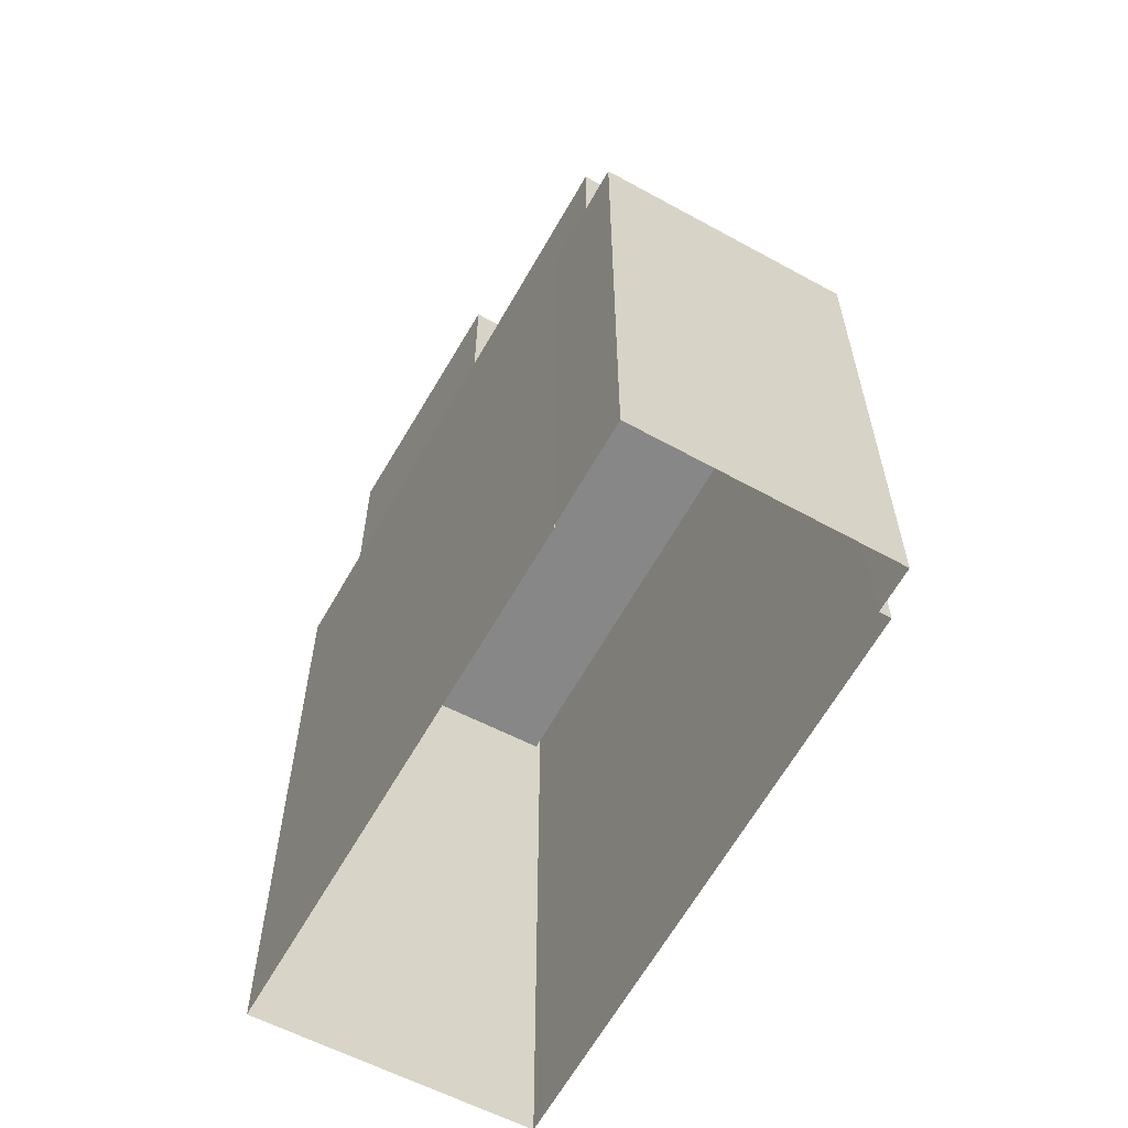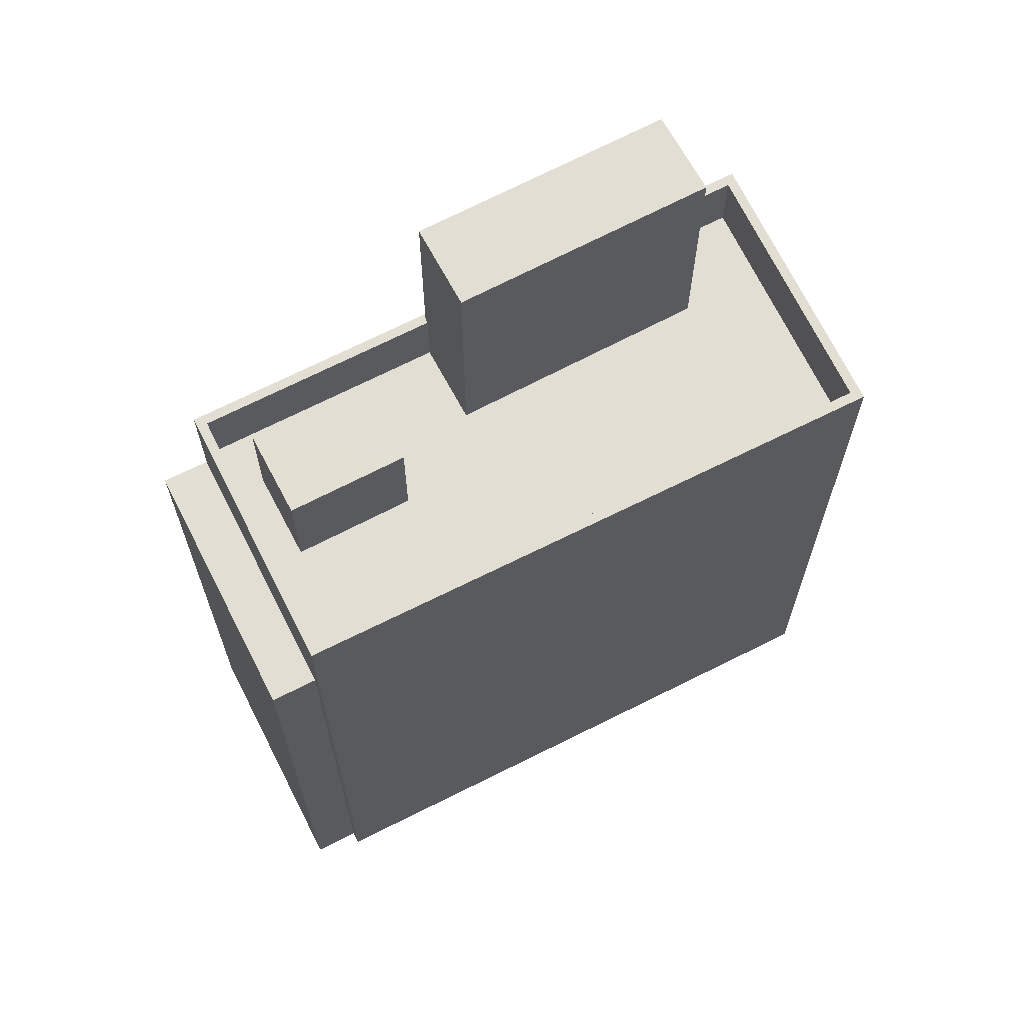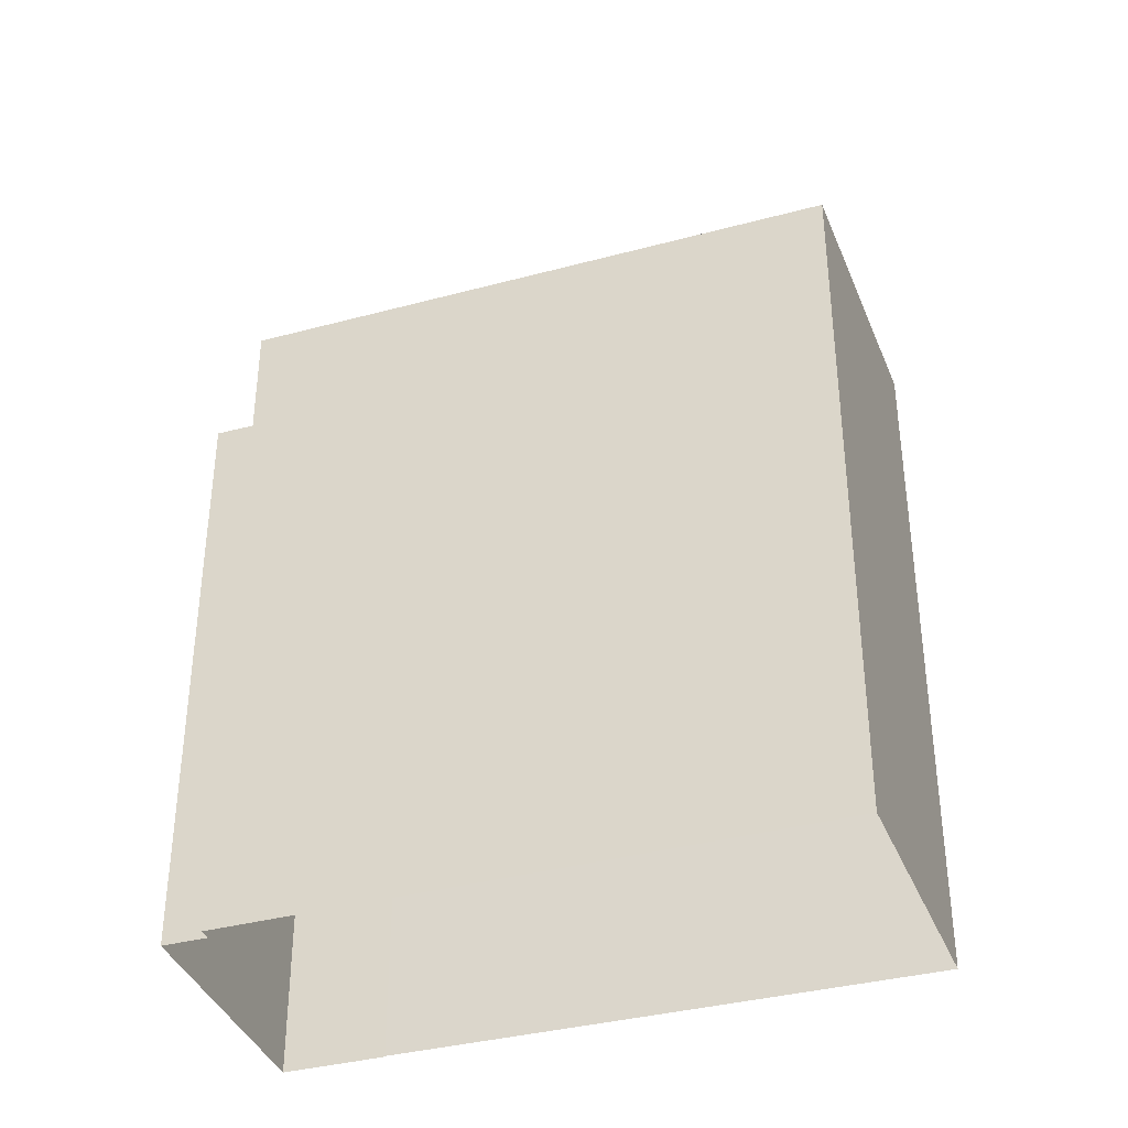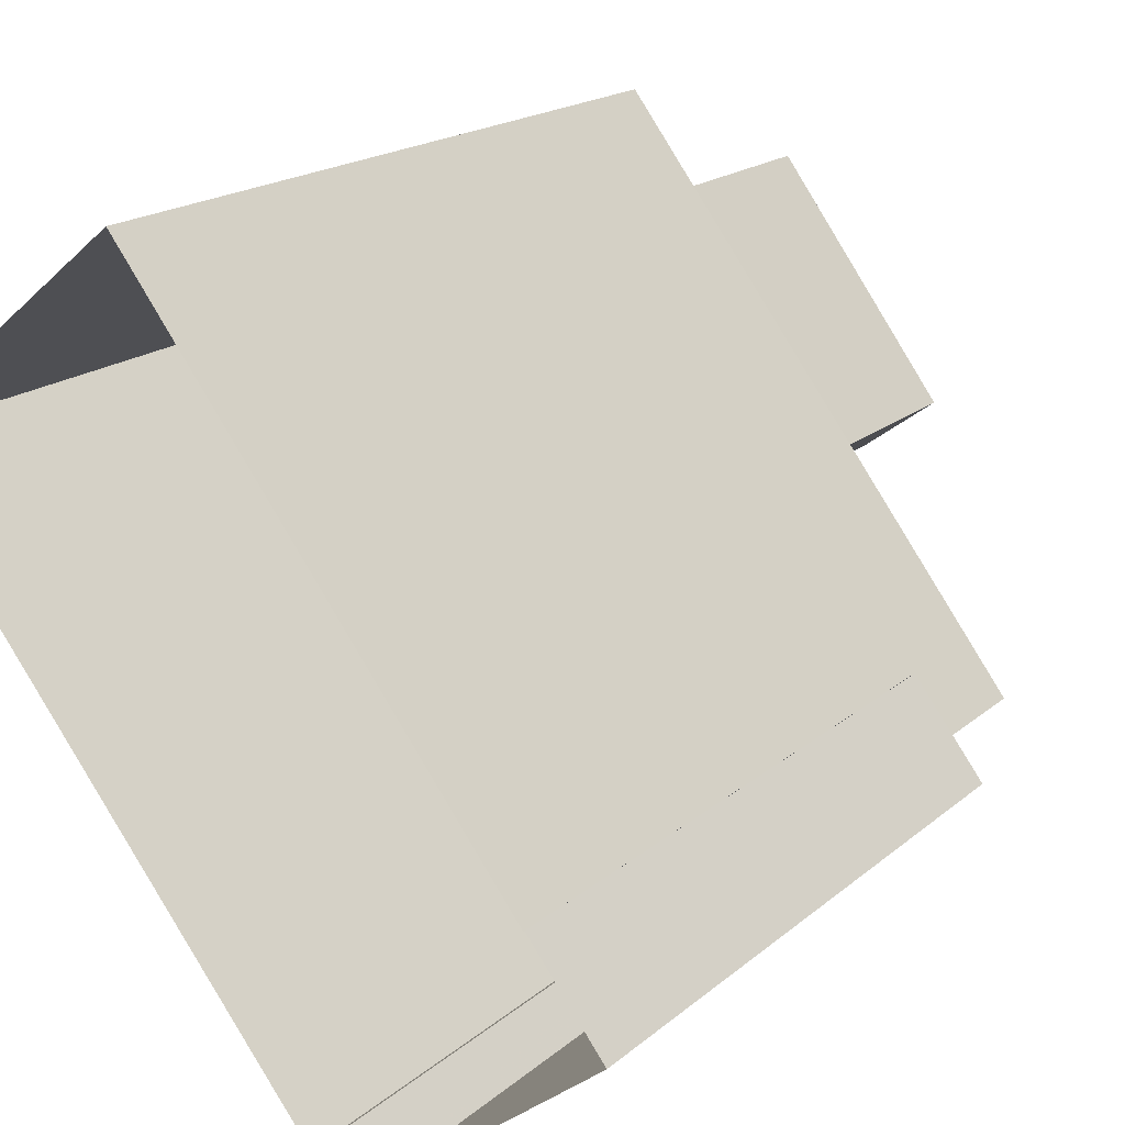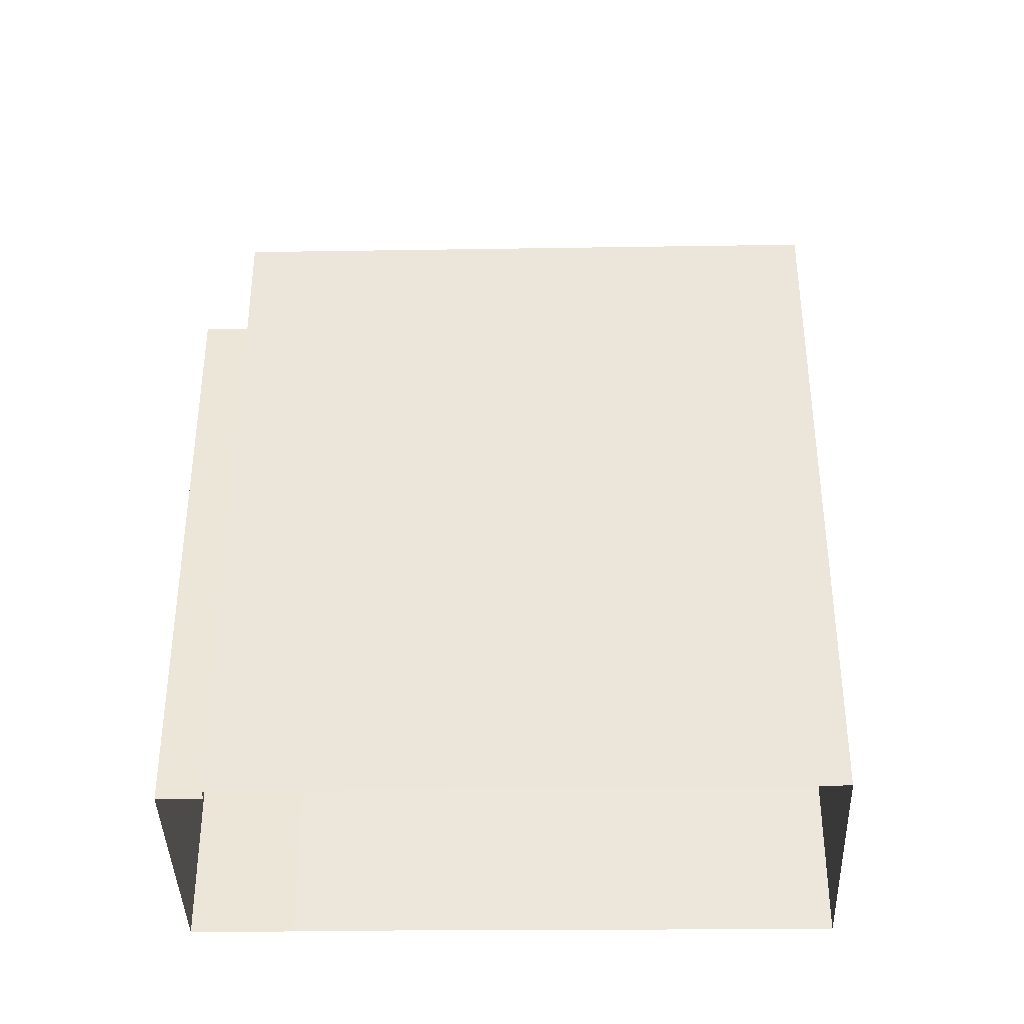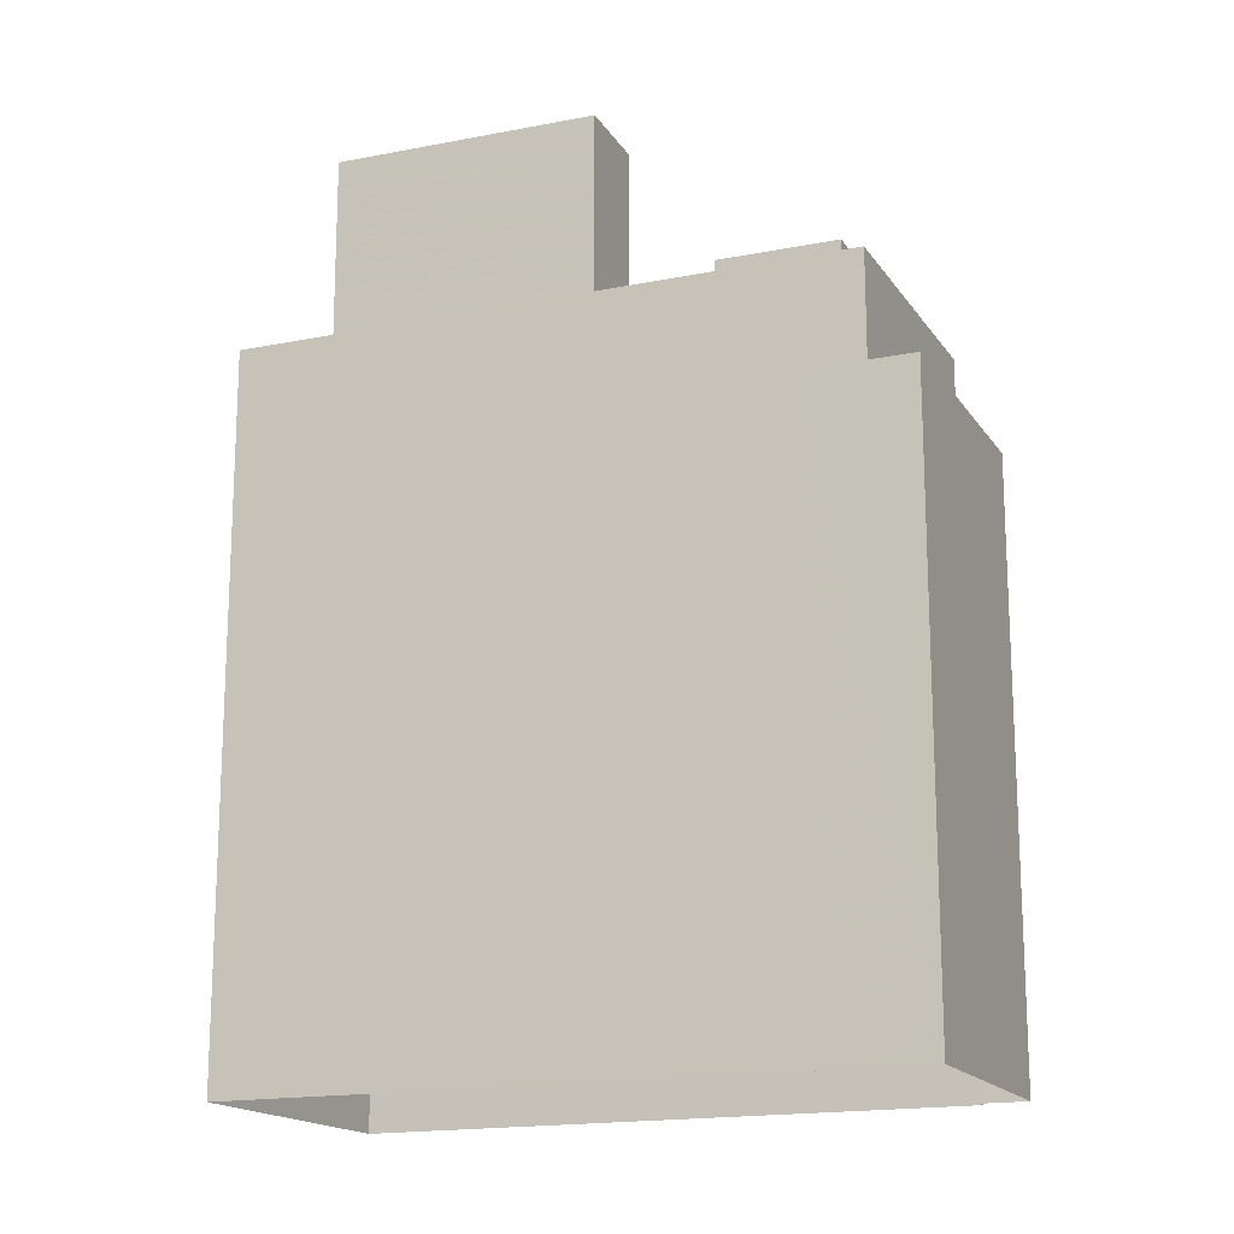
<metadata>
{"format":"obj","ext":"obj","renderer":"f3d","projection":"perspective","resolution":1024,"background":"white","views":[{"elev":-62.3,"azim":-66.7,"up":"+Z"},{"elev":67.2,"azim":25.4,"up":"+Z"},{"elev":-37.5,"azim":71.2,"up":"+Z"},{"elev":17.8,"azim":-147.9,"up":"+Y"},{"elev":-38.0,"azim":53.3,"up":"+Z"},{"elev":-16.8,"azim":-104.9,"up":"+Z"}]}
</metadata>
<code>
v -9295 -3.724e+04 30.52
v -9285 -3.722e+04 30.52
v -9278 -3.723e+04 30.51
v -9289 -3.724e+04 30.52
v -9289 -3.724e+04 30.52
v -9295 -3.724e+04 30.52
v -9297 -3.724e+04 30.52
v -9290 -3.724e+04 30.52
v -9289 -3.724e+04 52.95
v -9294 -3.724e+04 52.96
v -9291 -3.724e+04 52.95
v -9291 -3.724e+04 52.95
v -9289 -3.724e+04 49.74
v -9278 -3.723e+04 49.73
v -9281 -3.723e+04 49.73
v -9289 -3.724e+04 49.74
v -9292 -3.724e+04 49.74
v -9291 -3.724e+04 49.74
v -9289 -3.723e+04 49.74
v -9294 -3.724e+04 49.74
v -9295 -3.724e+04 49.74
v -9284 -3.722e+04 49.74
v -9284 -3.723e+04 49.74
v -9291 -3.723e+04 49.74
v -9291 -3.724e+04 49.74
v -9286 -3.723e+04 49.74
v -9284 -3.722e+04 51.74
v -9278 -3.723e+04 51.73
v -9285 -3.722e+04 51.74
v -9296 -3.724e+04 51.74
v -9289 -3.724e+04 51.74
v -9289 -3.724e+04 51.74
v -9295 -3.724e+04 51.74
v -9278 -3.723e+04 51.73
v -9286 -3.723e+04 51.74
v -9286 -3.723e+04 51.74
v -9291 -3.723e+04 51.74
v -9291 -3.723e+04 51.74
v -9286 -3.723e+04 57.11
v -9291 -3.723e+04 57.11
v -9289 -3.723e+04 57.11
v -9284 -3.723e+04 57.11
v -9290 -3.724e+04 48.55
v -9296 -3.724e+04 48.55
v -9297 -3.724e+04 48.55
v -9295 -3.724e+04 48.55
v -9289 -3.724e+04 48.55
v -9295 -3.724e+04 48.55
f 1 2 3
f 3 4 5
f 6 1 7
f 7 5 8
f 1 3 5
f 1 5 7
f 9 10 11
f 9 12 10
f 13 14 15
f 14 13 16
f 17 16 18
f 18 16 13
f 15 19 13
f 20 17 18
f 20 21 17
f 15 22 23
f 24 21 25
f 19 25 13
f 21 20 25
f 22 26 23
f 19 24 25
f 15 23 19
f 27 28 29
f 30 31 32
f 33 30 32
f 32 31 28
f 34 28 27
f 32 28 34
f 27 29 35
f 36 27 35
f 33 37 30
f 29 30 35
f 37 33 38
f 35 30 37
f 39 40 41
f 42 39 41
f 43 44 45
f 45 44 46
f 43 47 44
f 46 44 48
f 11 10 20
f 18 11 20
f 20 12 25
f 20 10 12
f 25 9 13
f 25 12 9
f 9 11 18
f 13 9 18
f 14 34 15
f 15 27 22
f 15 34 27
f 34 14 16
f 32 34 16
f 16 17 32
f 17 21 33
f 17 33 32
f 21 38 33
f 21 24 38
f 26 22 27
f 36 26 27
f 30 47 31
f 31 47 4
f 30 44 47
f 4 47 5
f 28 4 3
f 28 31 4
f 44 30 48
f 1 48 2
f 2 48 29
f 48 30 29
f 28 3 2
f 29 28 2
f 24 19 38
f 37 38 40
f 40 38 41
f 38 19 41
f 37 40 39
f 35 37 39
f 23 36 42
f 42 36 39
f 23 26 36
f 39 36 35
f 19 23 42
f 41 19 42
f 46 6 7
f 45 46 7
f 48 6 46
f 48 1 6
f 47 43 8
f 5 47 8
f 43 45 7
f 8 43 7

</code>
